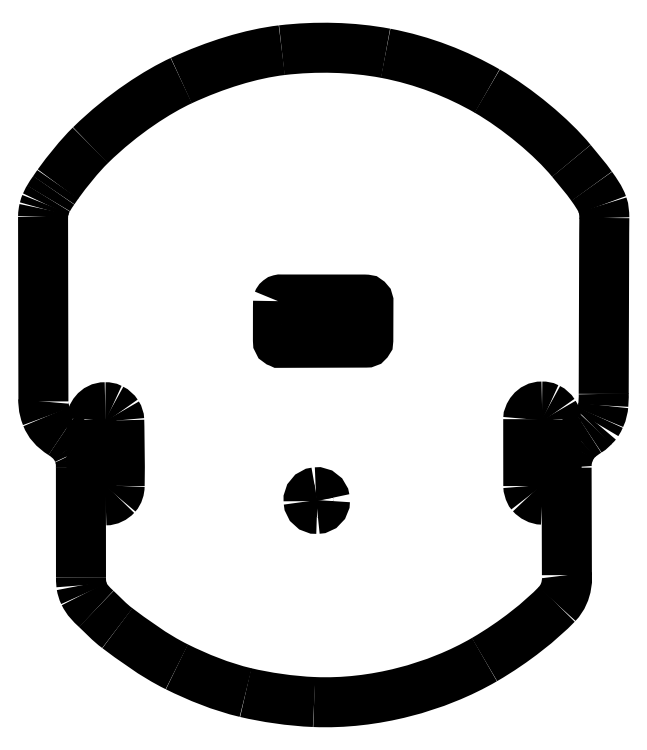
<metadata>
{"format":"dxf","ext":"dxf","renderer":"ezdxf+matplotlib","layout":"modelspace","background":"white","min_lineweight":24,"dpi":150}
</metadata>
<code>
0
SECTION
2
ENTITIES
0
LWPOLYLINE
8
Calque_1
90
27
70
1
10
401.6
20
726.7
30
0
10
401.4
20
717.3
30
0
10
401.4
20
671.3
30
0
10
401.5
20
669.7
30
0
10
401.8
20
669
30
0
10
402.7
20
668.3
30
0
10
403.6
20
668
30
0
10
404.3
20
667.6
30
0
10
526.1
20
668
30
0
10
526.9
20
668
30
0
10
528.1
20
668.4
30
0
10
528.7
20
669.1
30
0
10
529.3
20
670.1
30
0
10
529.5
20
671.5
30
0
10
529.6
20
725.8
30
0
10
529.3
20
727
30
0
10
528.5
20
727.9
30
0
10
527.5
20
728.7
30
0
10
526.1
20
728.9
30
0
10
523.9
20
729
30
0
10
405.8
20
729.1
30
0
10
404.7
20
729.1
30
0
10
403.9
20
728.9
30
0
10
403.4
20
728.8
30
0
10
402.8
20
728.3
30
0
10
402.2
20
727.8
30
0
10
401.7
20
727.1
30
0
0
SPLINE
8
Calque_1
70
8
71
3
72
8
73
4
74
0
40
0
40
0
40
0
40
0
40
1
40
1
40
1
40
1
10
68.98
20
584.6
30
0
10
68.98
20
584.6
30
0
10
68.23
20
576.1
30
0
10
73.3
20
563.3
30
0
0
SPLINE
8
Calque_1
70
8
71
3
72
8
73
4
74
0
40
0
40
0
40
0
40
0
40
1
40
1
40
1
40
1
10
73.3
20
563.3
30
0
10
76.87
20
554.2
30
0
10
83.01
20
546.3
30
0
10
95.95
20
538
30
0
0
SPLINE
8
Calque_1
70
8
71
3
72
8
73
4
74
0
40
0
40
0
40
0
40
0
40
1
40
1
40
1
40
1
10
95.95
20
538
30
0
10
102.1
20
534.1
30
0
10
108
20
529.1
30
0
10
112.2
20
523.5
30
0
0
SPLINE
8
Calque_1
70
8
71
3
72
8
73
4
74
0
40
0
40
0
40
0
40
0
40
1
40
1
40
1
40
1
10
112.2
20
523.5
30
0
10
114.6
20
520.5
30
0
10
115.7
20
518.2
30
0
10
117.7
20
513.8
30
0
0
SPLINE
8
Calque_1
70
8
71
3
72
8
73
4
74
0
40
0
40
0
40
0
40
0
40
1
40
1
40
1
40
1
10
117.7
20
513.8
30
0
10
119
20
511
30
0
10
118.9
20
511.8
30
0
10
120.8
20
505.4
30
0
0
SPLINE
8
Calque_1
70
8
71
3
72
8
73
4
74
0
40
0
40
0
40
0
40
0
40
1
40
1
40
1
40
1
10
120.8
20
505.4
30
0
10
120.9
20
505
30
0
10
121.4
20
503.7
30
0
10
121.6
20
501.9
30
0
0
SPLINE
8
Calque_1
70
8
71
3
72
8
73
4
74
0
40
0
40
0
40
0
40
0
40
1
40
1
40
1
40
1
10
121.6
20
501.9
30
0
10
122
20
499.2
30
0
10
122.1
20
495.3
30
0
10
122.1
20
491.4
30
0
0
LWPOLYLINE
8
Calque_1
90
2
70
0
10
68.49
20
846.1
30
0
10
68.98
20
584.6
30
0
0
SPLINE
8
Calque_1
70
8
71
3
72
8
73
4
74
0
40
0
40
0
40
0
40
0
40
1
40
1
40
1
40
1
10
122.2
20
335.3
30
0
10
122.2
20
335.3
30
0
10
122.3
20
327.1
30
0
10
122.8
20
323.9
30
0
0
SPLINE
8
Calque_1
70
8
71
3
72
8
73
4
74
0
40
0
40
0
40
0
40
0
40
1
40
1
40
1
40
1
10
122.8
20
323.9
30
0
10
123.5
20
320.1
30
0
10
124.7
20
315.7
30
0
10
126.6
20
311.9
30
0
0
SPLINE
8
Calque_1
70
8
71
3
72
8
73
4
74
0
40
0
40
0
40
0
40
0
40
1
40
1
40
1
40
1
10
126.6
20
311.9
30
0
10
131.1
20
302.6
30
0
10
136.3
20
297.6
30
0
10
143.9
20
290.6
30
0
0
SPLINE
8
Calque_1
70
8
71
3
72
8
73
4
74
0
40
0
40
0
40
0
40
0
40
1
40
1
40
1
40
1
10
143.9
20
290.6
30
0
10
153.9
20
281.2
30
0
10
162.1
20
271.9
30
0
10
173.8
20
263.3
30
0
0
SPLINE
8
Calque_1
70
8
71
3
72
8
73
4
74
0
40
0
40
0
40
0
40
0
40
1
40
1
40
1
40
1
10
173.8
20
263.3
30
0
10
195
20
247.5
30
0
10
224.6
20
224.9
30
0
10
258.1
20
208.4
30
0
0
SPLINE
8
Calque_1
70
8
71
3
72
8
73
4
74
0
40
0
40
0
40
0
40
0
40
1
40
1
40
1
40
1
10
258.1
20
208.4
30
0
10
288.1
20
193.6
30
0
10
320.8
20
180.2
30
0
10
355.7
20
171.9
30
0
0
SPLINE
8
Calque_1
70
8
71
3
72
8
73
4
74
0
40
0
40
0
40
0
40
0
40
1
40
1
40
1
40
1
10
355.7
20
171.9
30
0
10
383.7
20
165.3
30
0
10
419.1
20
159.9
30
0
10
452.7
20
158.5
30
0
0
SPLINE
8
Calque_1
70
8
71
3
72
8
73
4
74
0
40
0
40
0
40
0
40
0
40
1
40
1
40
1
40
1
10
452.7
20
158.5
30
0
10
537
20
155
30
0
10
626.2
20
179.2
30
0
10
694.2
20
218.7
30
0
0
SPLINE
8
Calque_1
70
8
71
3
72
8
73
4
74
0
40
0
40
0
40
0
40
0
40
1
40
1
40
1
40
1
10
694.2
20
218.7
30
0
10
737.4
20
243.9
30
0
10
774.7
20
274.4
30
0
10
796.9
20
297.3
30
0
0
SPLINE
8
Calque_1
70
8
71
3
72
8
73
4
74
0
40
0
40
0
40
0
40
0
40
1
40
1
40
1
40
1
10
796.9
20
297.3
30
0
10
813.9
20
315
30
0
10
810.9
20
338.4
30
0
10
810.9
20
338.4
30
0
0
LWPOLYLINE
8
Calque_1
90
2
70
0
10
122.1
20
491.4
30
0
10
122.2
20
335.3
30
0
0
SPLINE
8
Calque_1
70
8
71
3
72
8
73
4
74
0
40
0
40
0
40
0
40
0
40
1
40
1
40
1
40
1
10
810.5
20
490.7
30
0
10
810.5
20
490.7
30
0
10
810
20
497.8
30
0
10
812
20
506.2
30
0
0
SPLINE
8
Calque_1
70
8
71
3
72
8
73
4
74
0
40
0
40
0
40
0
40
0
40
1
40
1
40
1
40
1
10
812
20
506.2
30
0
10
813.1
20
510.9
30
0
10
815.5
20
515.7
30
0
10
817.9
20
520.5
30
0
0
SPLINE
8
Calque_1
70
8
71
3
72
8
73
4
74
0
40
0
40
0
40
0
40
0
40
1
40
1
40
1
40
1
10
817.9
20
520.5
30
0
10
820.2
20
525
30
0
10
823.8
20
528.8
30
0
10
827.4
20
532.2
30
0
0
SPLINE
8
Calque_1
70
8
71
3
72
8
73
4
74
0
40
0
40
0
40
0
40
0
40
1
40
1
40
1
40
1
10
827.4
20
532.2
30
0
10
830.5
20
535
30
0
10
836.3
20
539.2
30
0
10
840.4
20
541.7
30
0
0
SPLINE
8
Calque_1
70
8
71
3
72
8
73
4
74
0
40
0
40
0
40
0
40
0
40
1
40
1
40
1
40
1
10
840.4
20
541.7
30
0
10
845.3
20
544.7
30
0
10
847.2
20
547.1
30
0
10
848.8
20
548.7
30
0
0
SPLINE
8
Calque_1
70
8
71
3
72
8
73
4
74
0
40
0
40
0
40
0
40
0
40
1
40
1
40
1
40
1
10
848.8
20
548.7
30
0
10
851.5
20
551.5
30
0
10
852.7
20
552.5
30
0
10
853.3
20
553.5
30
0
0
SPLINE
8
Calque_1
70
8
71
3
72
8
73
4
74
0
40
0
40
0
40
0
40
0
40
1
40
1
40
1
40
1
10
853.3
20
553.5
30
0
10
855.4
20
556.6
30
0
10
857.2
20
560.4
30
0
10
857.9
20
562
30
0
0
SPLINE
8
Calque_1
70
8
71
3
72
8
73
4
74
0
40
0
40
0
40
0
40
0
40
1
40
1
40
1
40
1
10
857.9
20
562
30
0
10
861.2
20
569.2
30
0
10
862.2
20
575.6
30
0
10
862.5
20
578.9
30
0
0
SPLINE
8
Calque_1
70
8
71
3
72
8
73
4
74
0
40
0
40
0
40
0
40
0
40
1
40
1
40
1
40
1
10
862.5
20
578.9
30
0
10
863.3
20
587
30
0
10
863.1
20
595.3
30
0
10
863.1
20
595.3
30
0
0
LWPOLYLINE
8
Calque_1
90
2
70
0
10
810.9
20
338.4
30
0
10
810.5
20
490.7
30
0
0
SPLINE
8
Calque_1
70
8
71
3
72
8
73
4
74
0
40
0
40
0
40
0
40
0
40
1
40
1
40
1
40
1
10
864
20
844.6
30
0
10
863.8
20
852.2
30
0
10
863.6
20
856.7
30
0
10
861.4
20
863.3
30
0
0
SPLINE
8
Calque_1
70
8
71
3
72
8
73
4
74
0
40
0
40
0
40
0
40
0
40
1
40
1
40
1
40
1
10
861.4
20
863.3
30
0
10
858.1
20
872.9
30
0
10
852
20
881.1
30
0
10
846.1
20
889.5
30
0
0
SPLINE
8
Calque_1
70
8
71
3
72
8
73
4
74
0
40
0
40
0
40
0
40
0
40
1
40
1
40
1
40
1
10
846.1
20
889.5
30
0
10
837.5
20
901.7
30
0
10
827.4
20
913.2
30
0
10
817.3
20
925.6
30
0
0
SPLINE
8
Calque_1
70
8
71
3
72
8
73
4
74
0
40
0
40
0
40
0
40
0
40
1
40
1
40
1
40
1
10
817.3
20
925.6
30
0
10
790.1
20
959
30
0
10
740
20
1000
30
0
10
698
20
1025
30
0
0
SPLINE
8
Calque_1
70
8
71
3
72
8
73
4
74
0
40
0
40
0
40
0
40
0
40
1
40
1
40
1
40
1
10
698
20
1025
30
0
10
655.8
20
1049
30
0
10
606.9
20
1068
30
0
10
554
20
1078
30
0
0
SPLINE
8
Calque_1
70
8
71
3
72
8
73
4
74
0
40
0
40
0
40
0
40
0
40
1
40
1
40
1
40
1
10
554
20
1078
30
0
10
506.5
20
1087
30
0
10
455.5
20
1088
30
0
10
406.9
20
1082
30
0
0
SPLINE
8
Calque_1
70
8
71
3
72
8
73
4
74
0
40
0
40
0
40
0
40
0
40
1
40
1
40
1
40
1
10
406.9
20
1082
30
0
10
363.5
20
1077
30
0
10
312.7
20
1062
30
0
10
264.4
20
1039
30
0
0
SPLINE
8
Calque_1
70
8
71
3
72
8
73
4
74
0
40
0
40
0
40
0
40
0
40
1
40
1
40
1
40
1
10
264.4
20
1039
30
0
10
232.1
20
1024
30
0
10
181.8
20
993
30
0
10
135.6
20
947.7
30
0
0
SPLINE
8
Calque_1
70
8
71
3
72
8
73
4
74
0
40
0
40
0
40
0
40
0
40
1
40
1
40
1
40
1
10
135.6
20
947.7
30
0
10
119.5
20
931.8
30
0
10
103.8
20
912
30
0
10
89.46
20
892.4
30
0
0
SPLINE
8
Calque_1
70
8
71
3
72
8
73
4
74
0
40
0
40
0
40
0
40
0
40
1
40
1
40
1
40
1
10
89.46
20
892.4
30
0
10
87.43
20
889.6
30
0
10
85.65
20
886.7
30
0
10
83.64
20
883.9
30
0
0
SPLINE
8
Calque_1
70
8
71
3
72
8
73
4
74
0
40
0
40
0
40
0
40
0
40
1
40
1
40
1
40
1
10
83.64
20
883.9
30
0
10
80.96
20
880.1
30
0
10
78.36
20
876.2
30
0
10
76.21
20
872.4
30
0
0
SPLINE
8
Calque_1
70
8
71
3
72
8
73
4
74
0
40
0
40
0
40
0
40
0
40
1
40
1
40
1
40
1
10
76.21
20
872.4
30
0
10
74.72
20
869.7
30
0
10
75.66
20
871.7
30
0
10
72.08
20
864.2
30
0
0
SPLINE
8
Calque_1
70
8
71
3
72
8
73
4
74
0
40
0
40
0
40
0
40
0
40
1
40
1
40
1
40
1
10
72.08
20
864.2
30
0
10
71.86
20
863.7
30
0
10
70.37
20
859.8
30
0
10
69.83
20
857.2
30
0
0
SPLINE
8
Calque_1
70
8
71
3
72
8
73
4
74
0
40
0
40
0
40
0
40
0
40
1
40
1
40
1
40
1
10
69.83
20
857.2
30
0
10
69.09
20
853.6
30
0
10
68.55
20
851
30
0
10
68.49
20
846.1
30
0
0
LWPOLYLINE
8
Calque_1
90
3
70
0
10
863.1
20
595.3
30
0
10
863.8
20
823.1
30
0
10
864
20
844.6
30
0
0
SPLINE
8
Calque_1
70
8
71
3
72
8
73
4
74
0
40
0
40
0
40
0
40
0
40
1
40
1
40
1
40
1
10
468.1
20
444.1
30
0
10
468.1
20
437.7
30
0
10
463.1
20
432.5
30
0
10
456.8
20
432.3
30
0
0
SPLINE
8
Calque_1
70
8
71
3
72
8
73
4
74
0
40
0
40
0
40
0
40
0
40
1
40
1
40
1
40
1
10
456.8
20
432.3
30
0
10
450.6
20
432.1
30
0
10
445.2
20
436.9
30
0
10
444.8
20
443.2
30
0
0
SPLINE
8
Calque_1
70
8
71
3
72
8
73
4
74
0
40
0
40
0
40
0
40
0
40
1
40
1
40
1
40
1
10
444.8
20
443.2
30
0
10
444.3
20
449.6
30
0
10
448.9
20
455.1
30
0
10
455.2
20
455.8
30
0
0
SPLINE
8
Calque_1
70
8
71
3
72
8
73
4
74
0
40
0
40
0
40
0
40
0
40
1
40
1
40
1
40
1
10
455.2
20
455.8
30
0
10
461.4
20
456.5
30
0
10
467
20
452
30
0
10
467.9
20
445.8
30
0
0
SPLINE
8
Calque_1
70
8
71
3
72
8
73
4
74
0
40
0
40
0
40
0
40
0
40
1
40
1
40
1
40
1
10
156.7
20
576.3
30
0
10
143
20
576.6
30
0
10
137.1
20
563.9
30
0
10
137.1
20
558.5
30
0
0
SPLINE
8
Calque_1
70
8
71
3
72
8
73
4
74
0
40
0
40
0
40
0
40
0
40
1
40
1
40
1
40
1
10
137.1
20
558.5
30
0
10
136.8
20
526.9
30
0
10
137.4
20
495.3
30
0
10
137.2
20
463.7
30
0
0
SPLINE
8
Calque_1
70
8
71
3
72
8
73
4
74
0
40
0
40
0
40
0
40
0
40
1
40
1
40
1
40
1
10
137.2
20
463.7
30
0
10
137.1
20
461.9
30
0
10
138.5
20
455.3
30
0
10
141.2
20
452.2
30
0
0
SPLINE
8
Calque_1
70
8
71
3
72
8
73
4
74
0
40
0
40
0
40
0
40
0
40
1
40
1
40
1
40
1
10
141.2
20
452.2
30
0
10
145.1
20
447.8
30
0
10
151.2
20
444.5
30
0
10
157.2
20
444.4
30
0
0
SPLINE
8
Calque_1
70
8
71
3
72
8
73
4
74
0
40
0
40
0
40
0
40
0
40
1
40
1
40
1
40
1
10
157.2
20
444.4
30
0
10
162.7
20
444.3
30
0
10
168.5
20
447.3
30
0
10
172.2
20
451.4
30
0
0
SPLINE
8
Calque_1
70
8
71
3
72
8
73
4
74
0
40
0
40
0
40
0
40
0
40
1
40
1
40
1
40
1
10
172.2
20
451.4
30
0
10
175.5
20
454.9
30
0
10
176.9
20
460.1
30
0
10
177.1
20
464.9
30
0
0
SPLINE
8
Calque_1
70
8
71
3
72
8
73
4
74
0
40
0
40
0
40
0
40
0
40
1
40
1
40
1
40
1
10
177.1
20
464.9
30
0
10
177.7
20
495.9
30
0
10
176.6
20
554.8
30
0
10
176.5
20
557.8
30
0
0
SPLINE
8
Calque_1
70
8
71
3
72
8
73
4
74
0
40
0
40
0
40
0
40
0
40
1
40
1
40
1
40
1
10
176.5
20
557.8
30
0
10
176.3
20
560.8
30
0
10
175.3
20
564.1
30
0
10
173.6
20
566.7
30
0
0
SPLINE
8
Calque_1
70
8
71
3
72
8
73
4
74
0
40
0
40
0
40
0
40
0
40
1
40
1
40
1
40
1
10
173.6
20
566.7
30
0
10
171.5
20
569.9
30
0
10
168.7
20
572.6
30
0
10
165.1
20
574.4
30
0
0
SPLINE
8
Calque_1
70
8
71
3
72
8
73
4
74
0
40
0
40
0
40
0
40
0
40
1
40
1
40
1
40
1
10
165.1
20
574.4
30
0
10
161.1
20
576.4
30
0
10
159.5
20
576.3
30
0
10
156.7
20
576.3
30
0
0
LWPOLYLINE
8
Calque_1
90
1
70
1
10
68.49
20
846.1
30
0
0
SPLINE
8
Calque_1
70
8
71
3
72
8
73
4
74
0
40
0
40
0
40
0
40
0
40
1
40
1
40
1
40
1
10
775.7
20
577.3
30
0
10
762.1
20
577.6
30
0
10
756.1
20
564.9
30
0
10
756.1
20
559.5
30
0
0
SPLINE
8
Calque_1
70
8
71
3
72
8
73
4
74
0
40
0
40
0
40
0
40
0
40
1
40
1
40
1
40
1
10
756.1
20
559.5
30
0
10
755.9
20
527.9
30
0
10
756.4
20
496.3
30
0
10
756.2
20
464.7
30
0
0
SPLINE
8
Calque_1
70
8
71
3
72
8
73
4
74
0
40
0
40
0
40
0
40
0
40
1
40
1
40
1
40
1
10
756.2
20
464.7
30
0
10
756.2
20
462.8
30
0
10
757.5
20
456.2
30
0
10
760.2
20
453.2
30
0
0
SPLINE
8
Calque_1
70
8
71
3
72
8
73
4
74
0
40
0
40
0
40
0
40
0
40
1
40
1
40
1
40
1
10
760.2
20
453.2
30
0
10
764.2
20
448.8
30
0
10
770.3
20
445.4
30
0
10
776.2
20
445.4
30
0
0
SPLINE
8
Calque_1
70
8
71
3
72
8
73
4
74
0
40
0
40
0
40
0
40
0
40
1
40
1
40
1
40
1
10
776.2
20
445.4
30
0
10
781.7
20
445.3
30
0
10
787.6
20
448.2
30
0
10
791.3
20
452.3
30
0
0
SPLINE
8
Calque_1
70
8
71
3
72
8
73
4
74
0
40
0
40
0
40
0
40
0
40
1
40
1
40
1
40
1
10
791.3
20
452.3
30
0
10
794.5
20
455.9
30
0
10
796
20
461.1
30
0
10
796.1
20
465.9
30
0
0
SPLINE
8
Calque_1
70
8
71
3
72
8
73
4
74
0
40
0
40
0
40
0
40
0
40
1
40
1
40
1
40
1
10
796.1
20
465.9
30
0
10
796.8
20
496.8
30
0
10
795.6
20
555.8
30
0
10
795.5
20
558.8
30
0
0
SPLINE
8
Calque_1
70
8
71
3
72
8
73
4
74
0
40
0
40
0
40
0
40
0
40
1
40
1
40
1
40
1
10
795.5
20
558.8
30
0
10
795.4
20
561.8
30
0
10
794.4
20
565.1
30
0
10
792.7
20
567.7
30
0
0
SPLINE
8
Calque_1
70
8
71
3
72
8
73
4
74
0
40
0
40
0
40
0
40
0
40
1
40
1
40
1
40
1
10
792.7
20
567.7
30
0
10
790.6
20
570.9
30
0
10
787.7
20
573.6
30
0
10
784.1
20
575.4
30
0
0
SPLINE
8
Calque_1
70
8
71
3
72
8
73
4
74
0
40
0
40
0
40
0
40
0
40
1
40
1
40
1
40
1
10
784.1
20
575.4
30
0
10
780.2
20
577.3
30
0
10
778.6
20
577.3
30
0
10
775.7
20
577.3
30
0
0
LWPOLYLINE
8
Calque_1
90
1
70
1
10
156.7
20
576.3
30
0
0
LWPOLYLINE
8
Calque_1
90
1
70
1
10
775.7
20
577.3
30
0
0
ENDSEC
0
EOF

</code>
